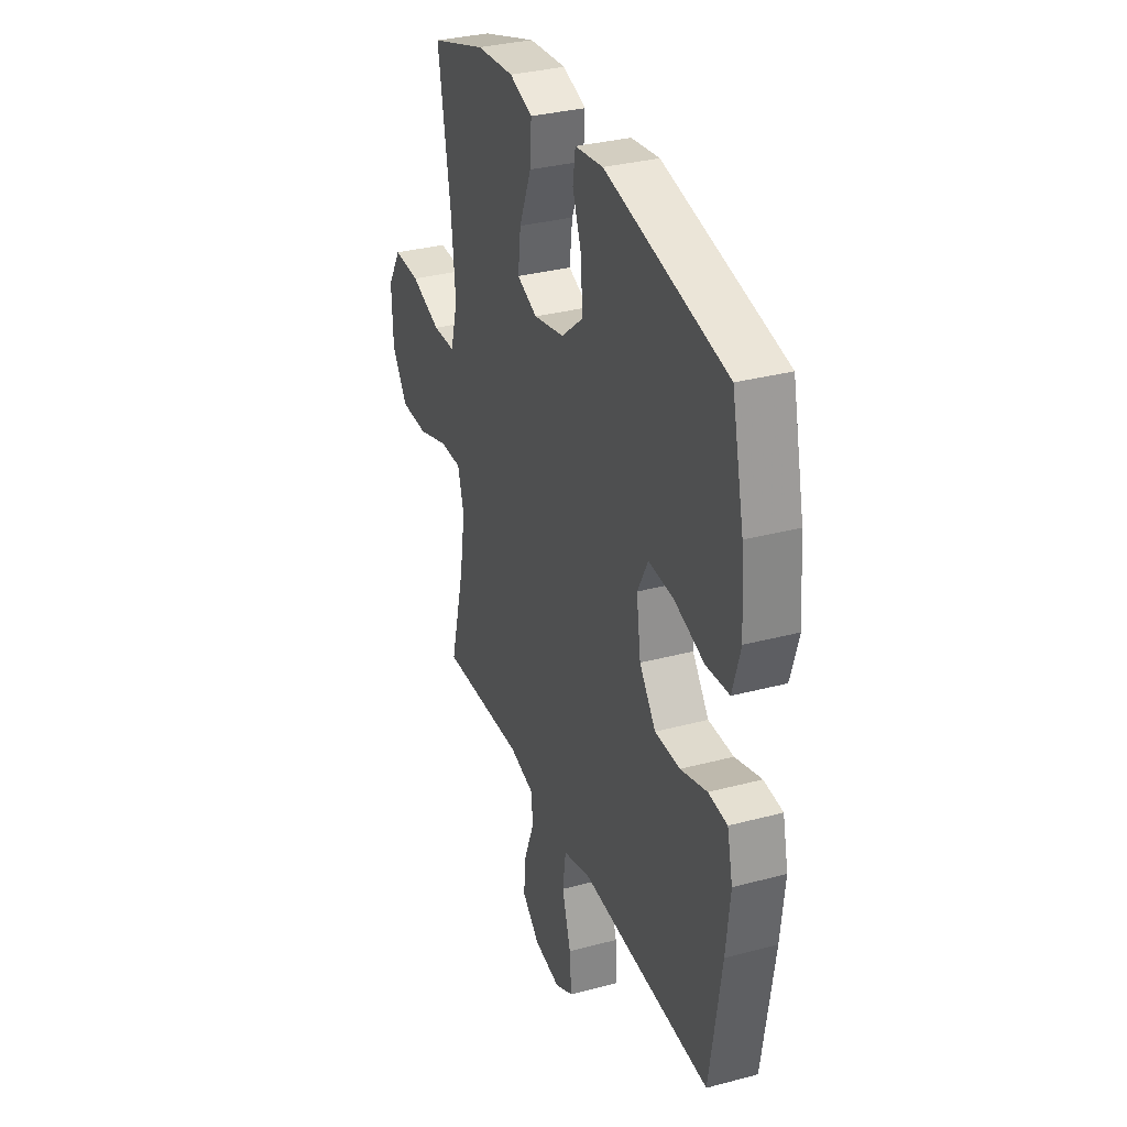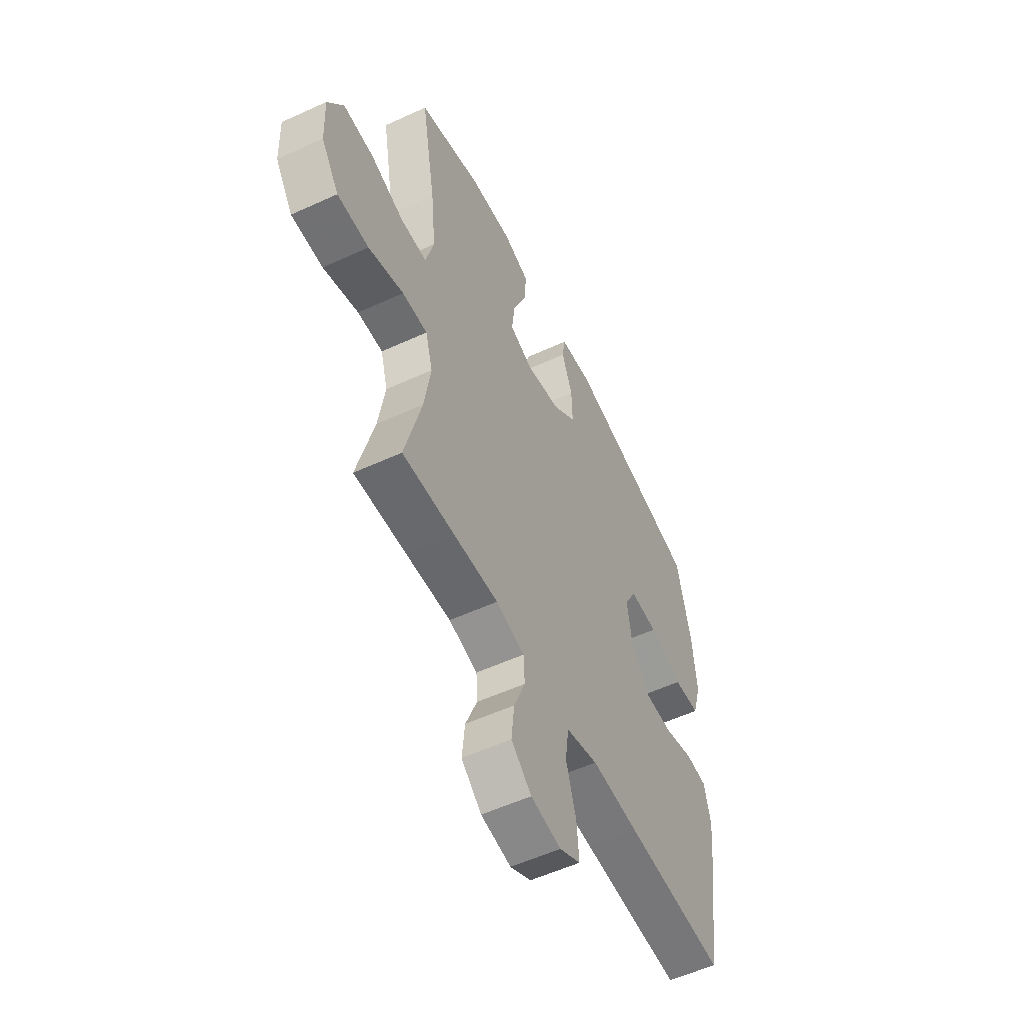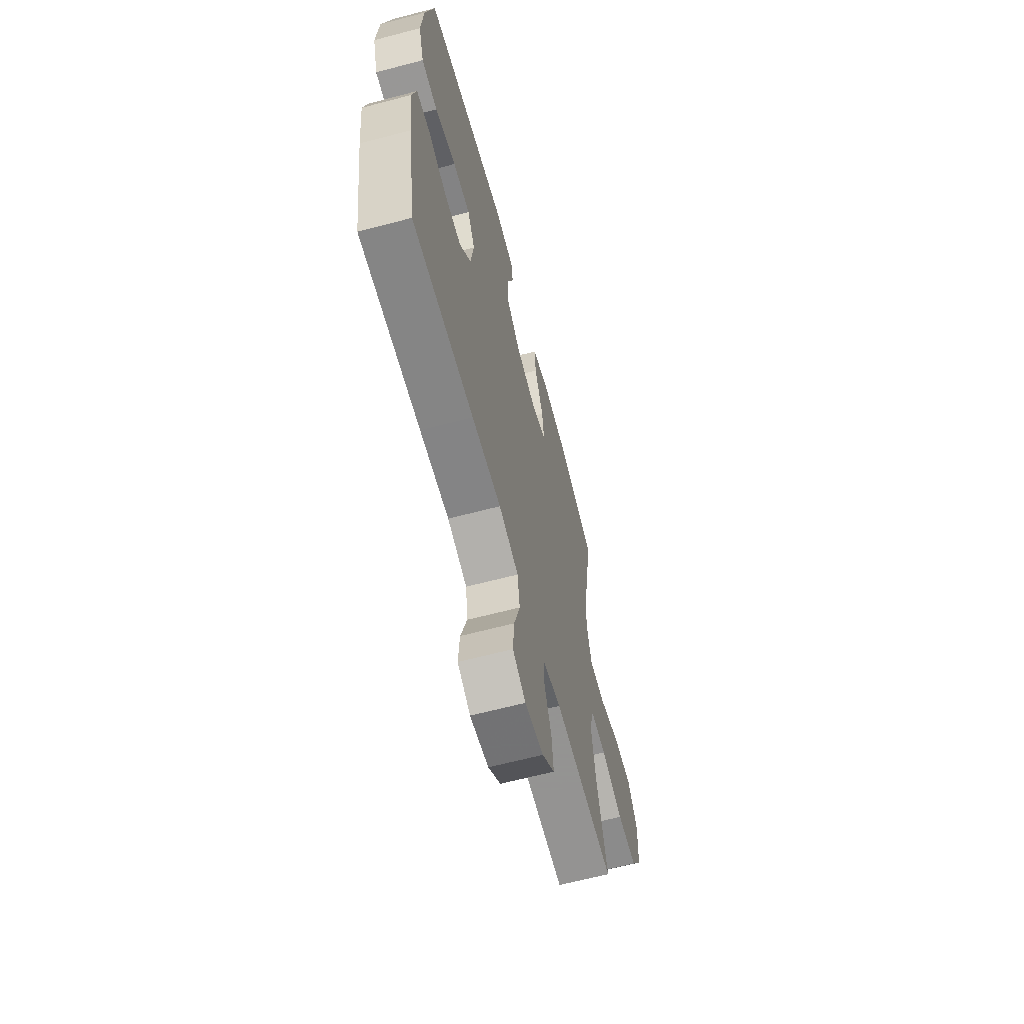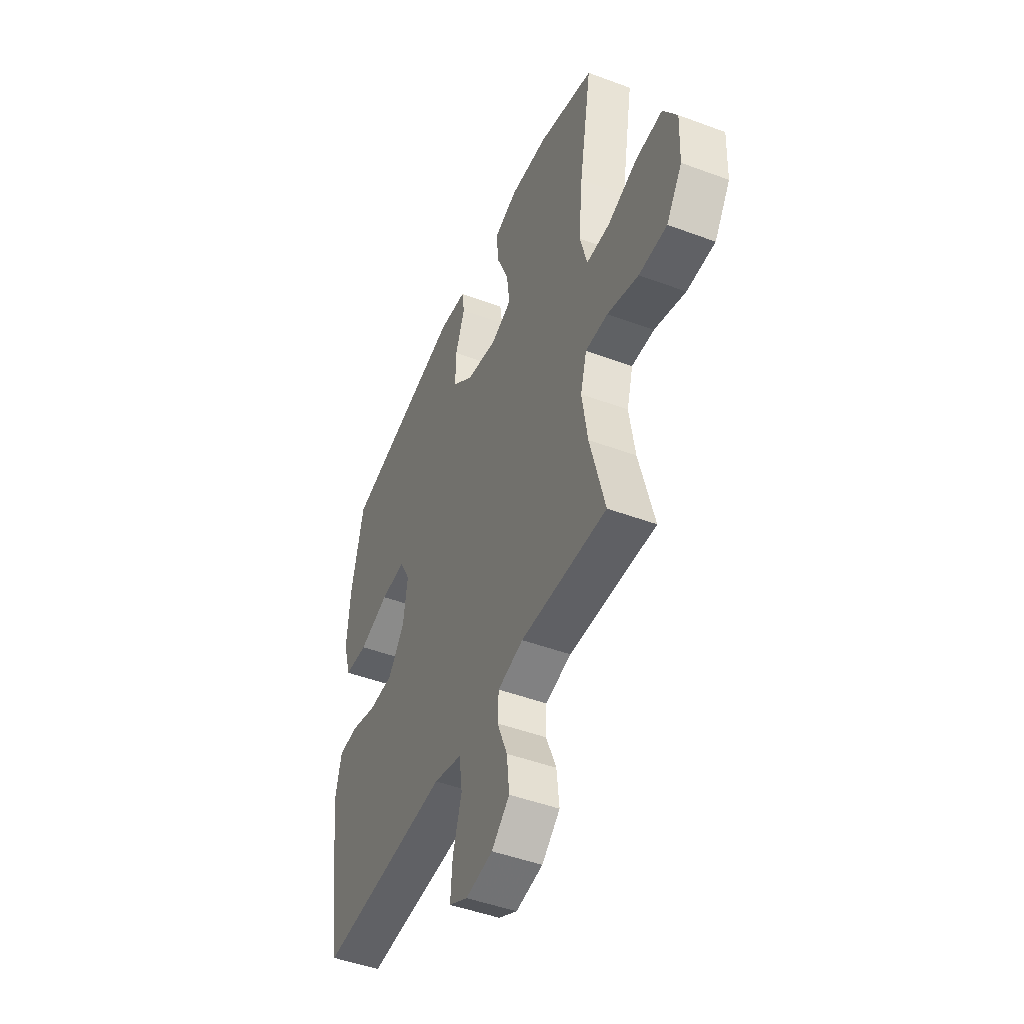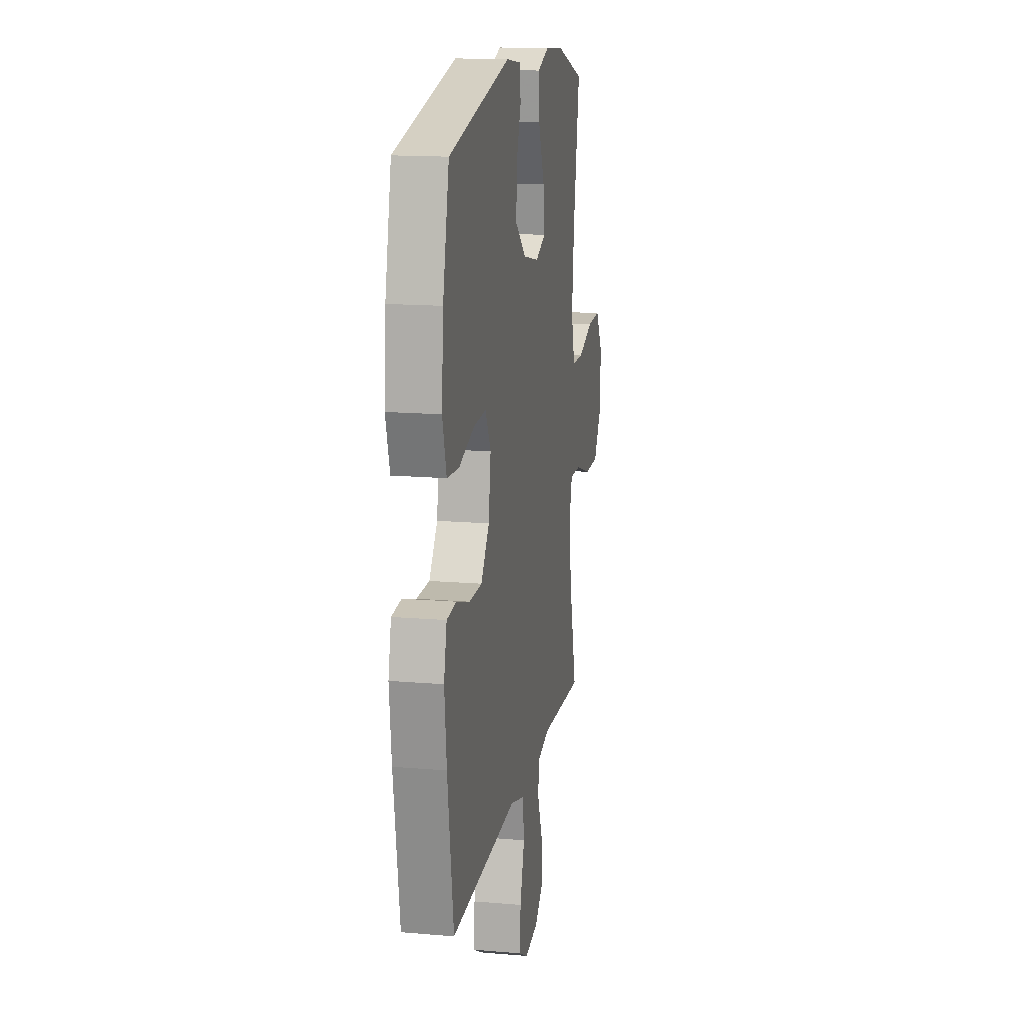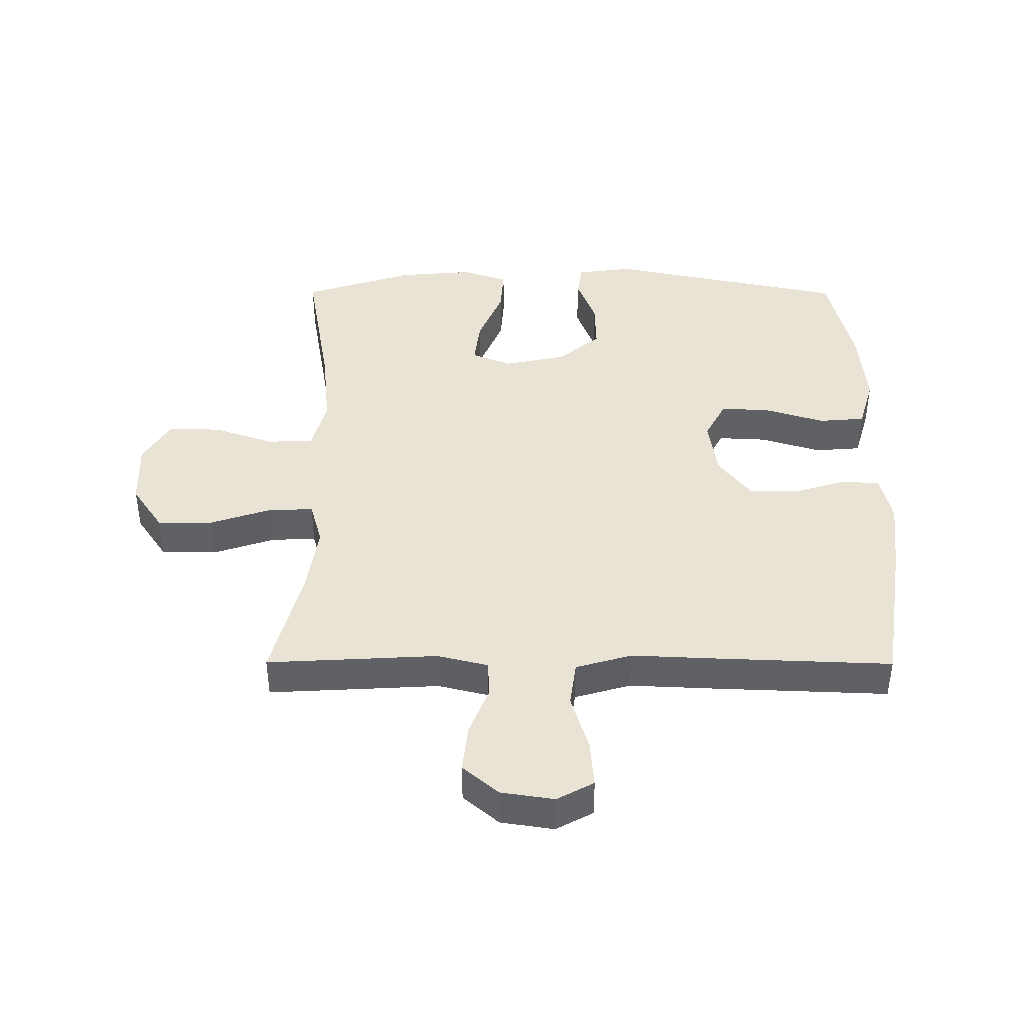
<metadata>
{"format":"obj","ext":"obj","renderer":"f3d","projection":"perspective","resolution":1024,"background":"white","views":[{"elev":32.8,"azim":-110.2,"up":"+Z"},{"elev":-55.3,"azim":115.8,"up":"+Z"},{"elev":-63.9,"azim":-75.1,"up":"+Z"},{"elev":-47.3,"azim":67.2,"up":"+Z"},{"elev":15.4,"azim":-79.7,"up":"+Z"},{"elev":42.0,"azim":-179.8,"up":"+Y"}]}
</metadata>
<code>
v -0.5 0.07 0.5
v -0.116 0.07 0.58
v -0.026 0.07 0.568
v -0.018 0.07 0.513
v -0.048 0.07 0.433
v -0.05 0.07 0.353
v 0.018 0.07 0.296
v 0.116 0.07 0.275
v 0.181 0.07 0.301
v 0.172 0.07 0.376
v 0.133 0.07 0.47
v 0.128 0.07 0.543
v 0.202 0.07 0.568
v 0.322 0.07 0.558
v 0.5 0.07 0.5
v 0.46 0.07 0.266
v 0.447 0.07 0.135
v 0.47 0.07 0.049
v 0.543 0.07 0.047
v 0.639 0.07 0.08
v 0.724 0.07 0.083
v 0.768 0.07 0.011
v 0.764 0.07 -0.095
v 0.714 0.07 -0.169
v 0.625 0.07 -0.169
v 0.526 0.07 -0.136
v 0.455 0.07 -0.134
v 0.435 0.07 -0.205
v 0.453 0.07 -0.319
v 0.5 0.07 -0.5
v 0.352 0.07 -0.492
v 0.227 0.07 -0.485
v 0.146 0.07 -0.505
v 0.143 0.07 -0.564
v 0.175 0.07 -0.644
v 0.183 0.07 -0.72
v 0.126 0.07 -0.769
v 0.041 0.07 -0.782
v -0.018 0.07 -0.75
v -0.012 0.07 -0.674
v 0.016 0.07 -0.582
v 0.006 0.07 -0.509
v -0.084 0.07 -0.483
v -0.218 0.07 -0.489
v -0.5 0.07 -0.5
v -0.537 0.07 -0.258
v -0.55 0.07 -0.14
v -0.532 0.07 -0.063
v -0.472 0.07 -0.058
v -0.388 0.07 -0.084
v -0.308 0.07 -0.084
v -0.256 0.07 -0.016
v -0.242 0.07 0.079
v -0.276 0.07 0.143
v -0.355 0.07 0.139
v -0.451 0.07 0.109
v -0.525 0.07 0.115
v -0.55 0.07 0.2
v -0.539 0.07 0.329
v -0.5 0 0.5
v -0.116 0 0.58
v -0.026 0 0.568
v -0.018 0 0.513
v -0.048 0 0.433
v -0.05 0 0.353
v 0.018 0 0.296
v 0.116 0 0.275
v 0.181 0 0.301
v 0.172 0 0.376
v 0.133 0 0.47
v 0.128 0 0.543
v 0.202 0 0.568
v 0.322 0 0.558
v 0.5 0 0.5
v 0.46 0 0.266
v 0.447 0 0.135
v 0.47 0 0.049
v 0.543 0 0.047
v 0.639 0 0.08
v 0.724 0 0.083
v 0.768 0 0.011
v 0.764 0 -0.095
v 0.714 0 -0.169
v 0.625 0 -0.169
v 0.526 0 -0.136
v 0.455 0 -0.134
v 0.435 0 -0.205
v 0.453 0 -0.319
v 0.5 0 -0.5
v 0.352 0 -0.492
v 0.227 0 -0.485
v 0.146 0 -0.505
v 0.143 0 -0.564
v 0.175 0 -0.644
v 0.183 0 -0.72
v 0.126 0 -0.769
v 0.041 0 -0.782
v -0.018 0 -0.75
v -0.012 0 -0.674
v 0.016 0 -0.582
v 0.006 0 -0.509
v -0.084 0 -0.483
v -0.218 0 -0.489
v -0.5 0 -0.5
v -0.537 0 -0.258
v -0.55 0 -0.14
v -0.532 0 -0.063
v -0.472 0 -0.058
v -0.388 0 -0.084
v -0.308 0 -0.084
v -0.256 0 -0.016
v -0.242 0 0.079
v -0.276 0 0.143
v -0.355 0 0.139
v -0.451 0 0.109
v -0.525 0 0.115
v -0.55 0 0.2
v -0.539 0 0.329
f 55 56 57 58
f 54 55 58 59
f 47 48 49 50
f 47 50 51
f 46 47 51
f 43 44 45 46
f 42 43 46 51
f 38 39 40 41
f 36 37 38 41
f 34 35 36 41
f 33 34 41 42
f 32 33 42 51
f 29 30 31 32
f 28 29 32 51
f 23 24 25 26
f 23 26 27
f 22 23 27
f 19 20 21 22
f 18 19 22 27
f 17 18 27 28
f 13 14 15 16
f 13 16 17
f 10 11 12 13
f 9 10 13 17
f 8 9 17 28
f 2 3 4 5
f 2 5 6
f 54 59 1 2
f 53 54 2 6
f 52 53 6 7
f 28 51 52
f 7 8 28 52
f 117 116 115 114
f 118 117 114 113
f 109 108 107 106
f 110 109 106
f 110 106 105
f 105 104 103 102
f 110 105 102 101
f 100 99 98 97
f 100 97 96 95
f 100 95 94 93
f 101 100 93 92
f 110 101 92 91
f 91 90 89 88
f 110 91 88 87
f 85 84 83 82
f 86 85 82
f 86 82 81
f 81 80 79 78
f 86 81 78 77
f 87 86 77 76
f 75 74 73 72
f 76 75 72
f 72 71 70 69
f 76 72 69 68
f 87 76 68 67
f 64 63 62 61
f 65 64 61
f 61 60 118 113
f 65 61 113 112
f 66 65 112 111
f 111 110 87
f 111 87 67 66
f 1 60 61 2
f 2 61 62 3
f 3 62 63 4
f 4 63 64 5
f 5 64 65 6
f 6 65 66 7
f 7 66 67 8
f 8 67 68 9
f 9 68 69 10
f 10 69 70 11
f 11 70 71 12
f 12 71 72 13
f 13 72 73 14
f 14 73 74 15
f 15 74 75 16
f 16 75 76 17
f 17 76 77 18
f 18 77 78 19
f 19 78 79 20
f 20 79 80 21
f 21 80 81 22
f 22 81 82 23
f 23 82 83 24
f 24 83 84 25
f 25 84 85 26
f 26 85 86 27
f 27 86 87 28
f 28 87 88 29
f 29 88 89 30
f 30 89 90 31
f 31 90 91 32
f 32 91 92 33
f 33 92 93 34
f 34 93 94 35
f 35 94 95 36
f 36 95 96 37
f 37 96 97 38
f 38 97 98 39
f 39 98 99 40
f 40 99 100 41
f 41 100 101 42
f 42 101 102 43
f 43 102 103 44
f 44 103 104 45
f 45 104 105 46
f 46 105 106 47
f 47 106 107 48
f 48 107 108 49
f 49 108 109 50
f 50 109 110 51
f 51 110 111 52
f 52 111 112 53
f 53 112 113 54
f 54 113 114 55
f 55 114 115 56
f 56 115 116 57
f 57 116 117 58
f 58 117 118 59
f 59 118 60 1

</code>
